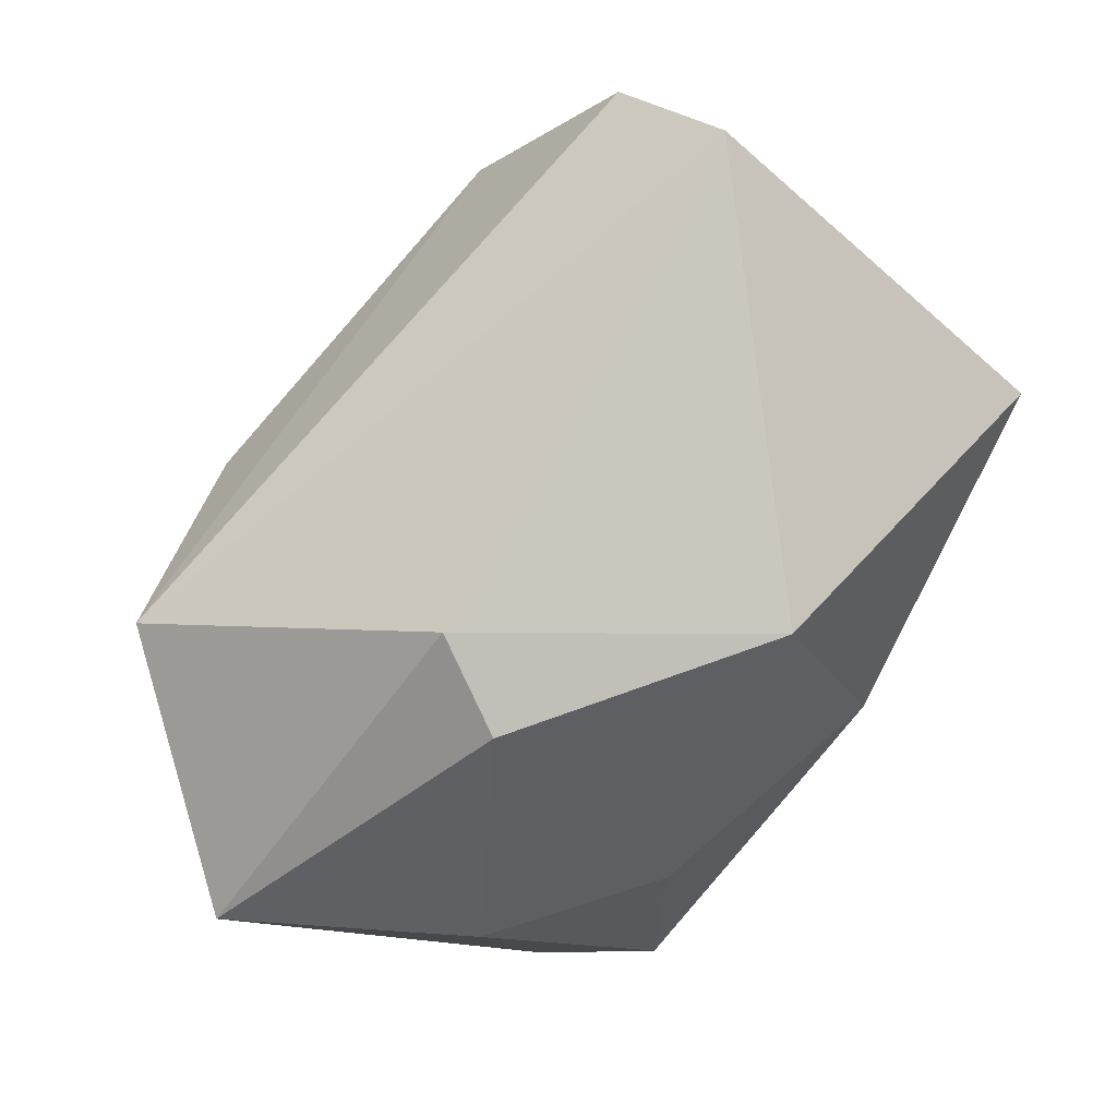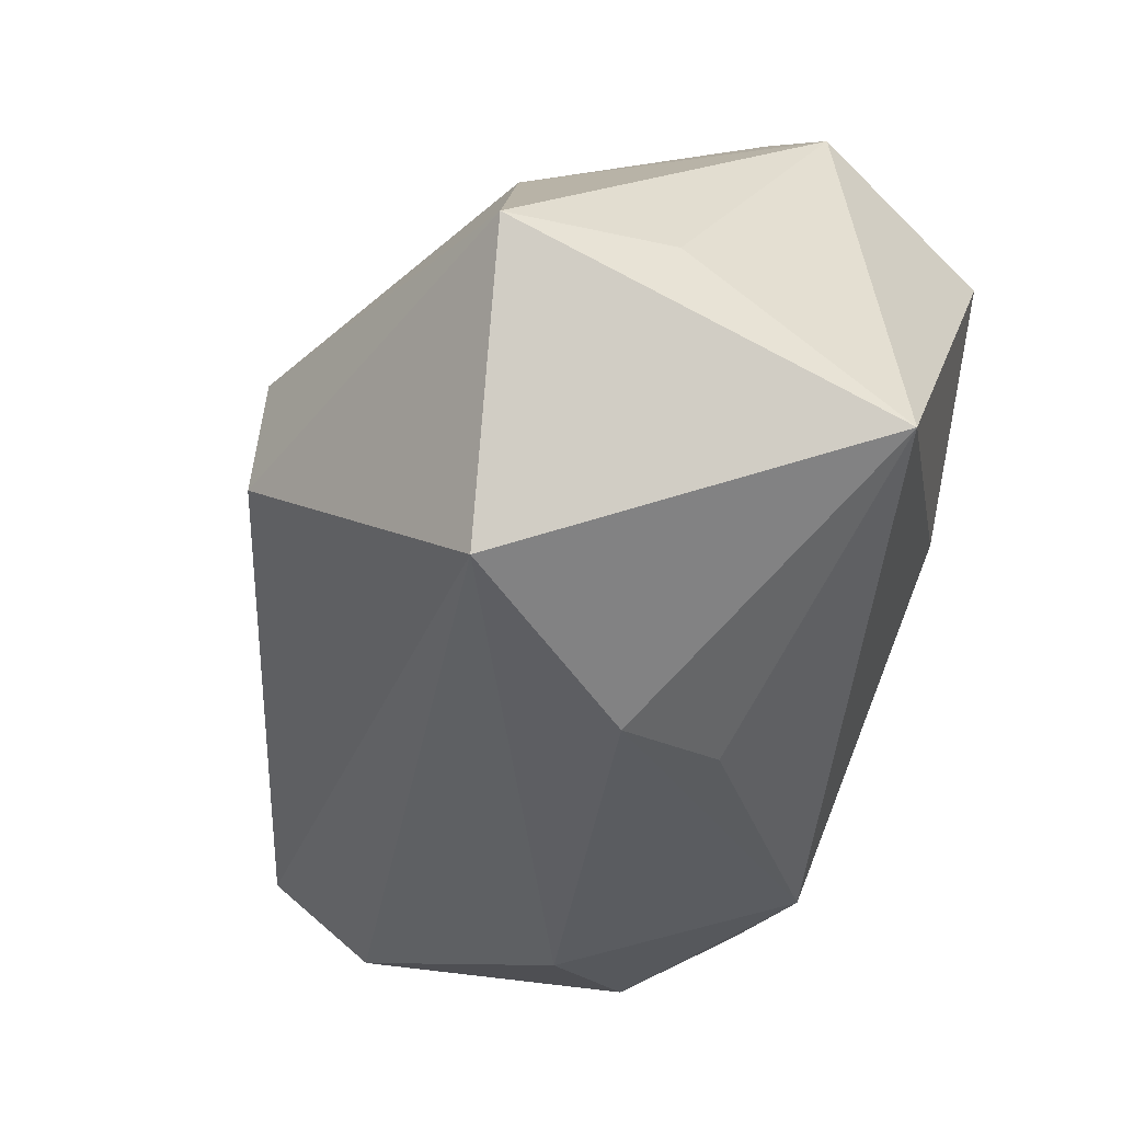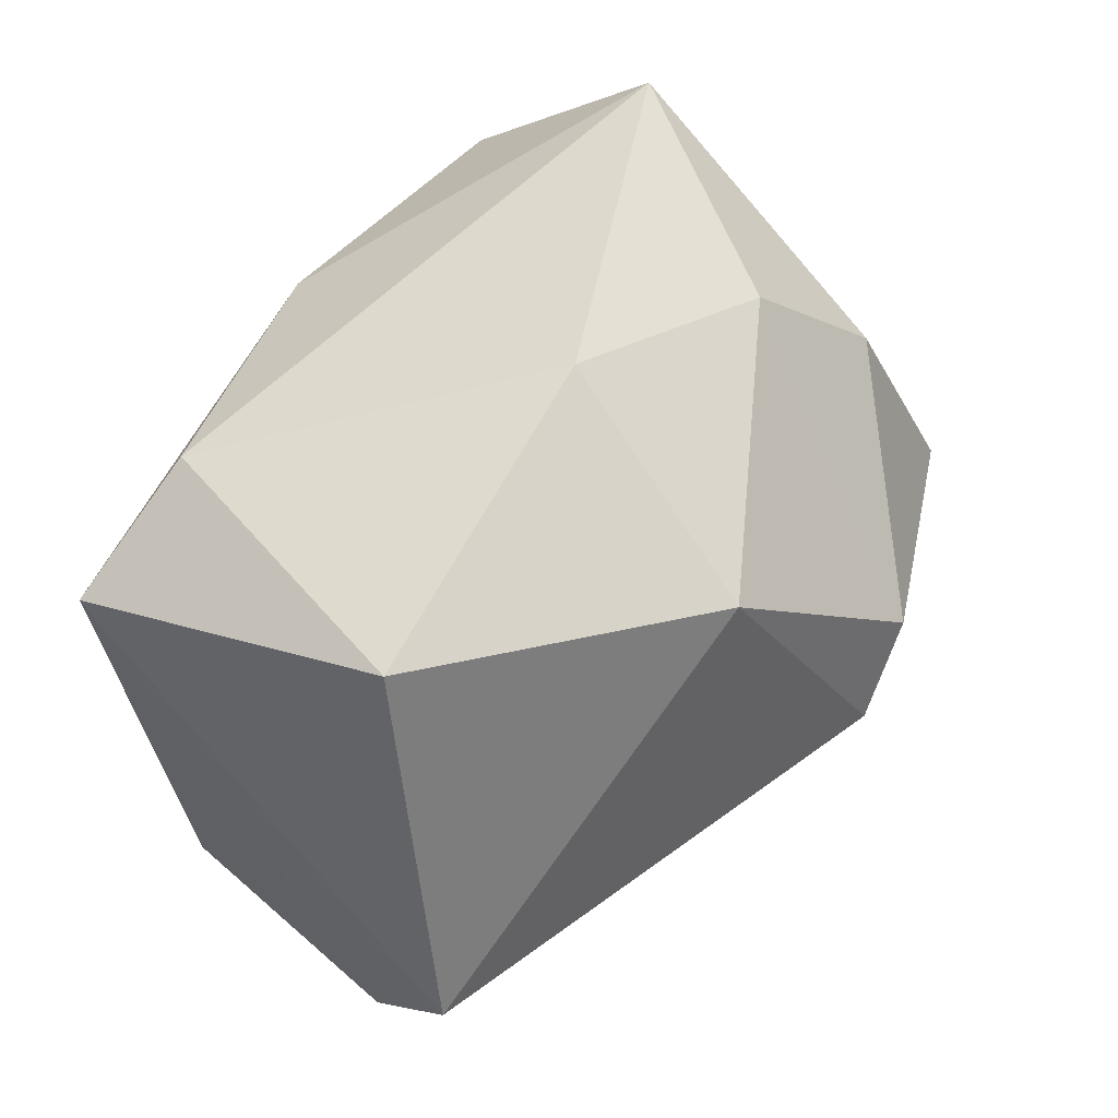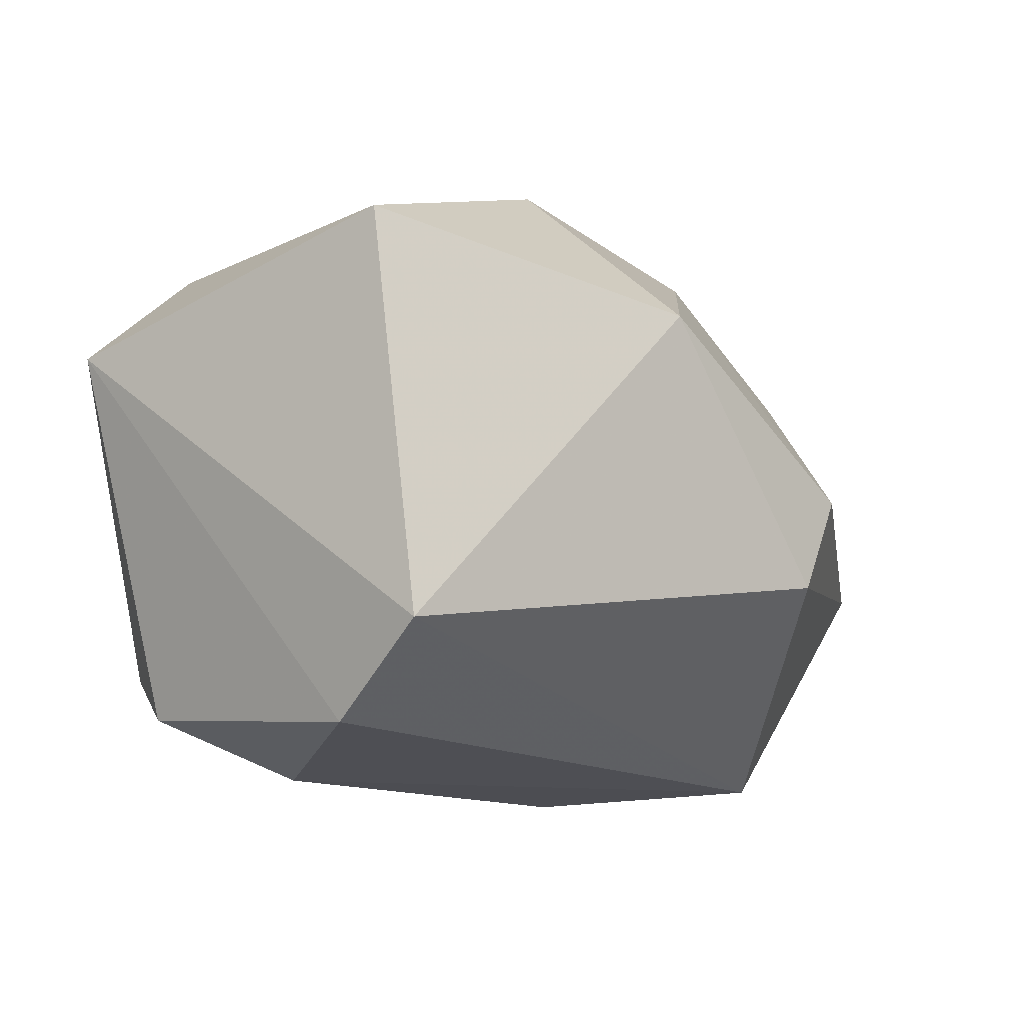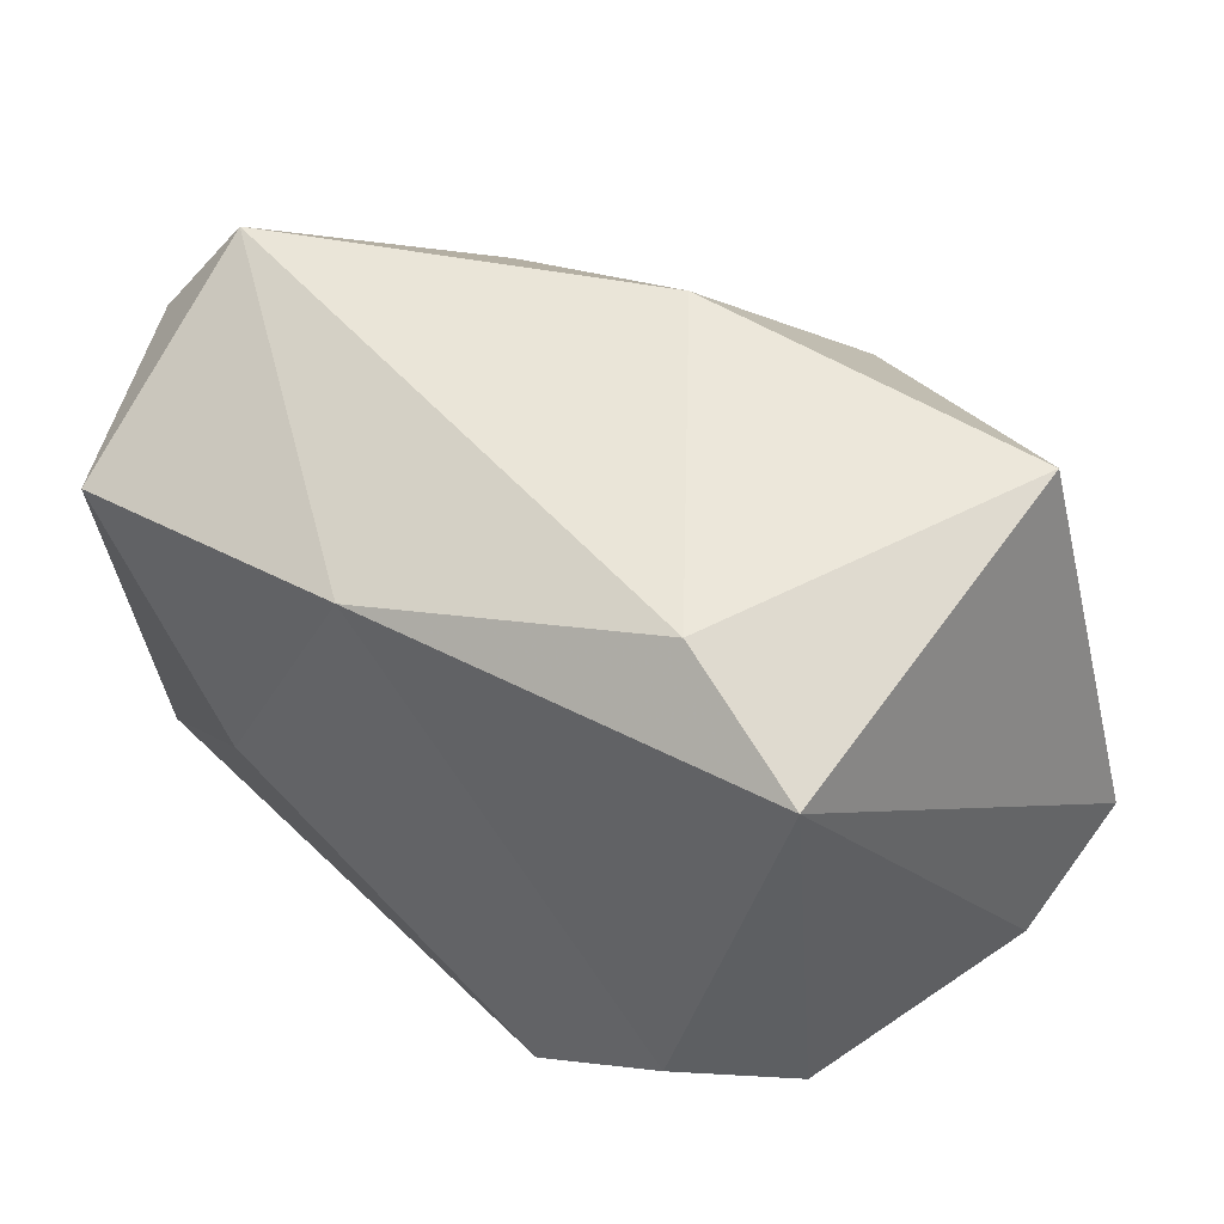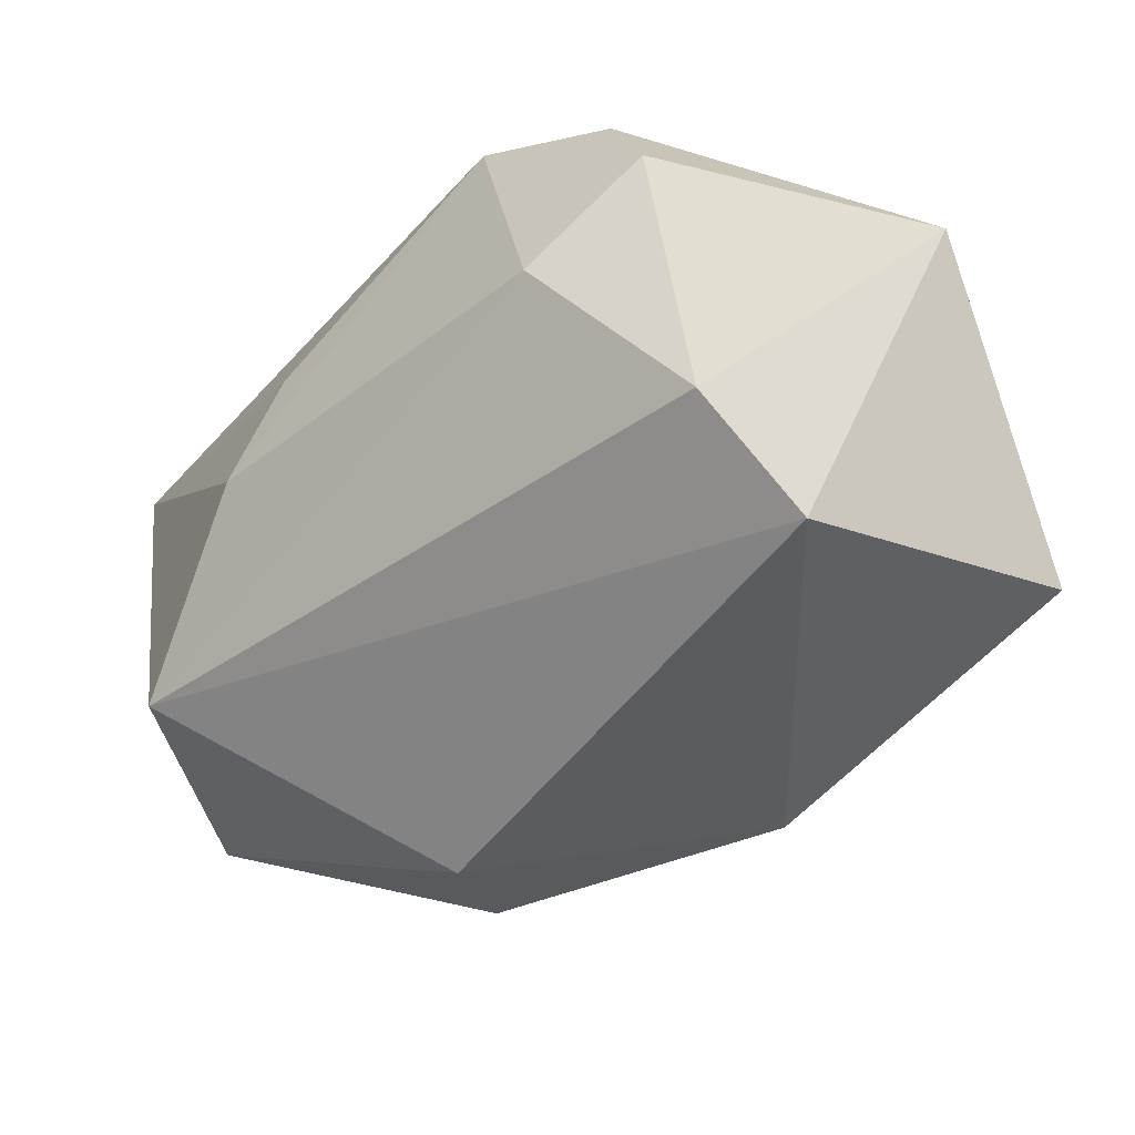
<metadata>
{"format":"obj","ext":"obj","renderer":"f3d","projection":"perspective","resolution":1024,"background":"white","views":[{"elev":-79.8,"azim":57.4,"up":"+Z"},{"elev":-49.4,"azim":-107.6,"up":"+Y"},{"elev":48.6,"azim":124.7,"up":"+Y"},{"elev":-1.2,"azim":122.4,"up":"+Y"},{"elev":37.0,"azim":40.0,"up":"+Y"},{"elev":-28.6,"azim":51.3,"up":"+Z"}]}
</metadata>
<code>
v 0.03761 0.02615 -0.01182
v -0.01401 -0.003546 0.02803
v -0.04048 -0.007959 -0.005775
v 0.005105 0.03138 -0.007429
v -0.04071 -0.01004 -0.02116
v -0.004845 -0.007795 -0.03365
v -0.0005011 0.01787 0.02803
v -0.03068 0.01153 -0.01687
v 0.02829 -0.01714 0.02342
v -0.03915 -0.02254 0.01385
v -0.02985 0.0155 0.02803
v -0.005091 -0.02847 0.009357
v -0.02997 0.03138 0.008258
v 0.03597 -0.02017 0.01435
v -0.0222 -0.0302 -0.01765
v 0.03845 0.01406 0.02117
v -0.008766 -0.03154 -0.0007337
v 0.009865 0.01798 -0.02735
v 0.02749 -0.02599 0.004847
v 0.02604 0.02246 0.0191
v -0.01022 0.0005981 -0.0338
v 0.04253 -0.009768 -0.01957
v -0.01778 0.02403 -0.01198
v -0.03717 0.02227 0.0109
v 0.01638 -0.02215 0.02522
v 0.04053 -0.01907 -0.01033
f 25 10 12
f 23 8 13
f 13 8 24
f 15 10 5
f 5 6 15
f 5 24 8
f 16 1 20
f 13 7 20
f 20 7 16
f 25 14 9
f 9 14 16
f 9 7 25
f 16 7 9
f 18 1 22
f 22 1 16
f 22 6 18
f 15 6 22
f 19 14 25
f 11 24 10
f 11 7 13
f 13 24 11
f 21 5 8
f 6 5 21
f 18 6 21
f 21 23 18
f 8 23 21
f 10 24 3
f 3 5 10
f 24 5 3
f 13 20 4
f 4 20 1
f 4 23 13
f 4 1 18
f 18 23 4
f 15 19 17
f 17 10 15
f 17 12 10
f 25 12 17
f 17 19 25
f 14 19 26
f 16 14 26
f 26 22 16
f 15 22 26
f 26 19 15
f 2 10 25
f 2 11 10
f 25 7 2
f 7 11 2

</code>
